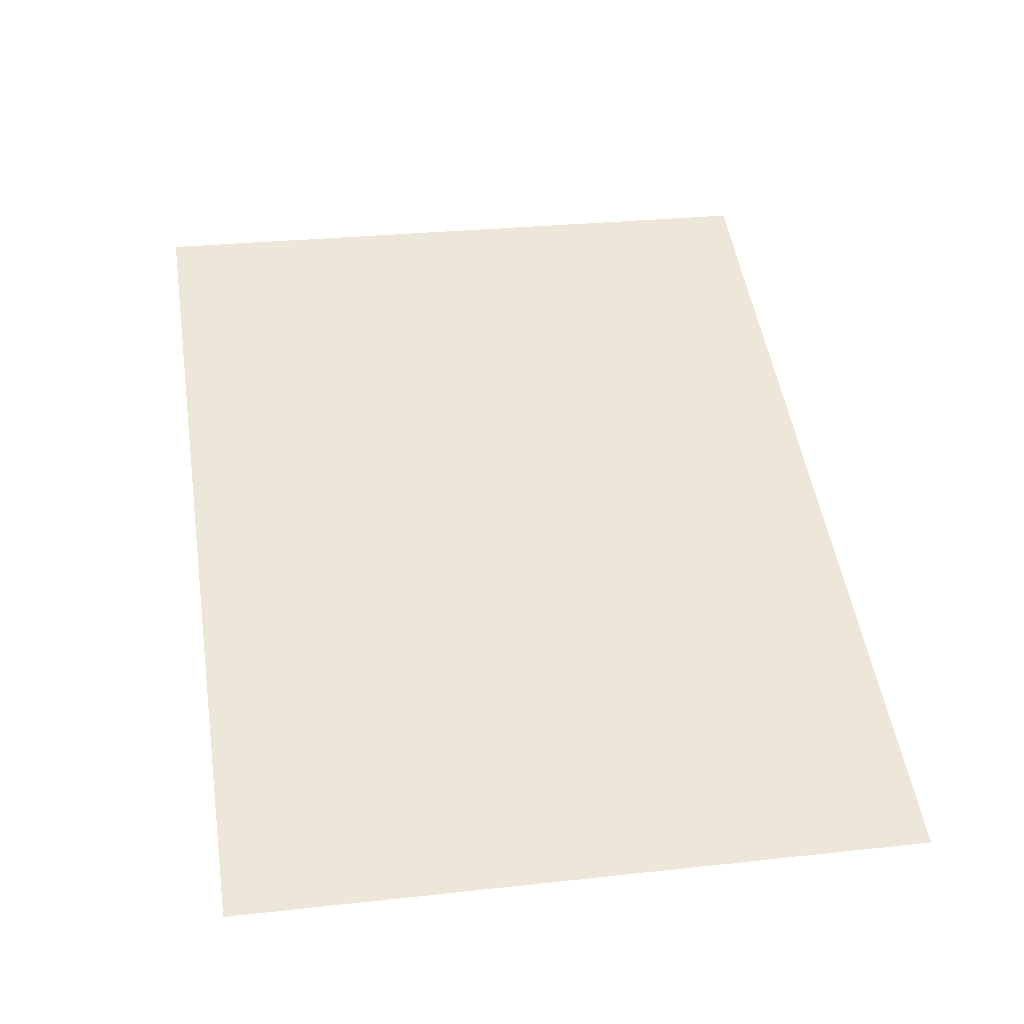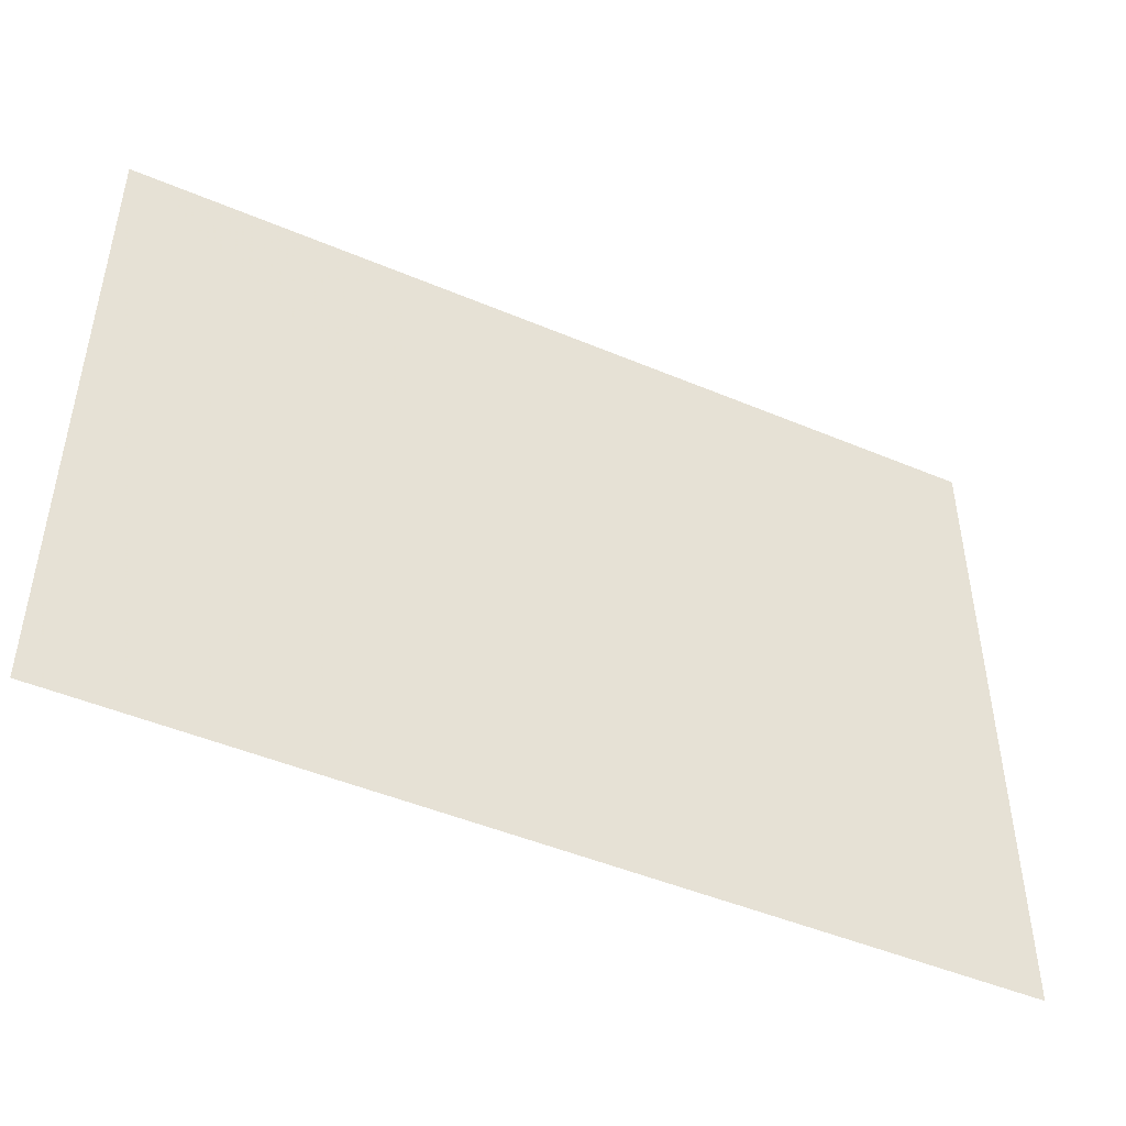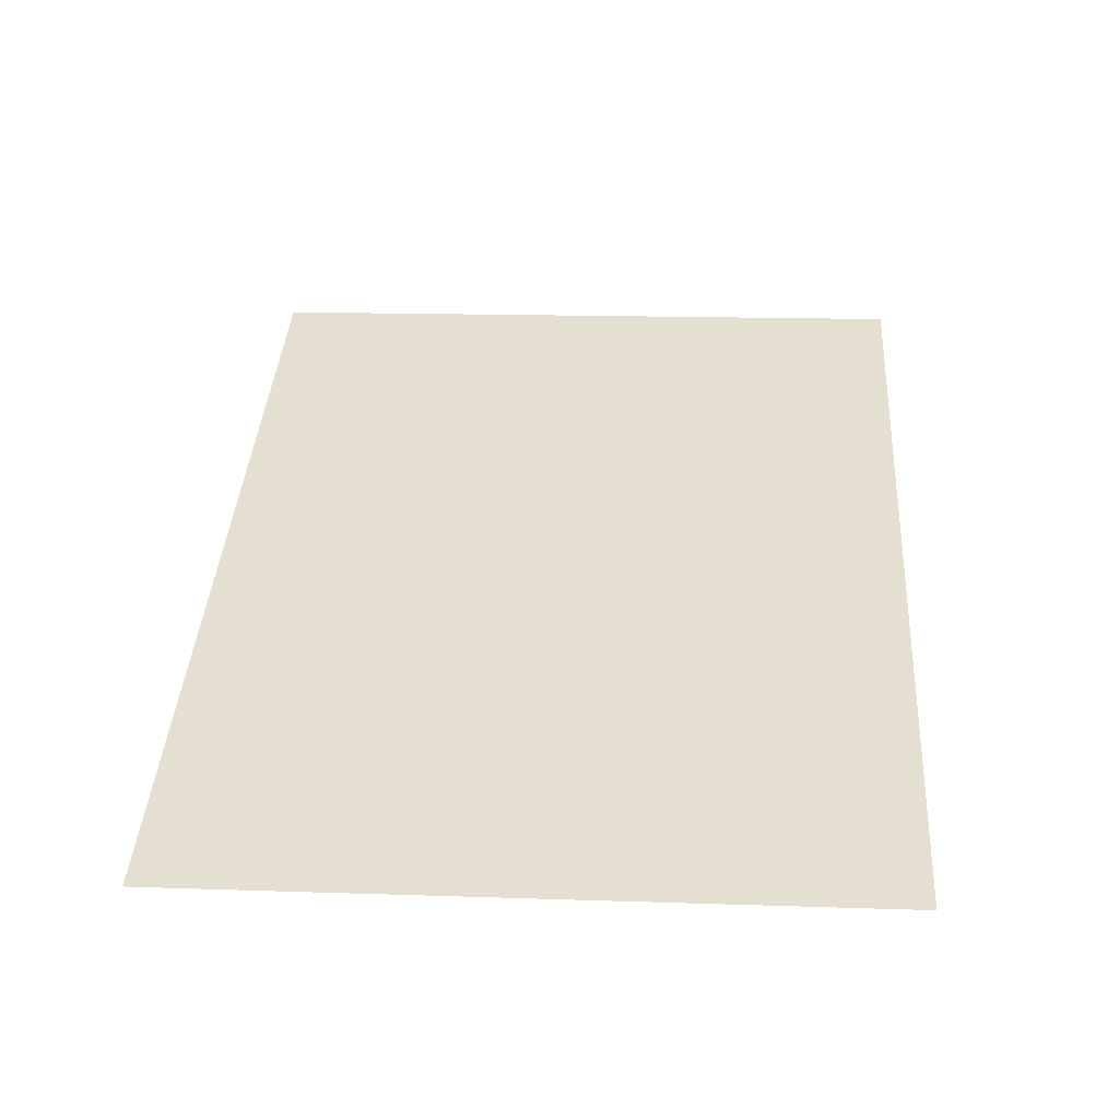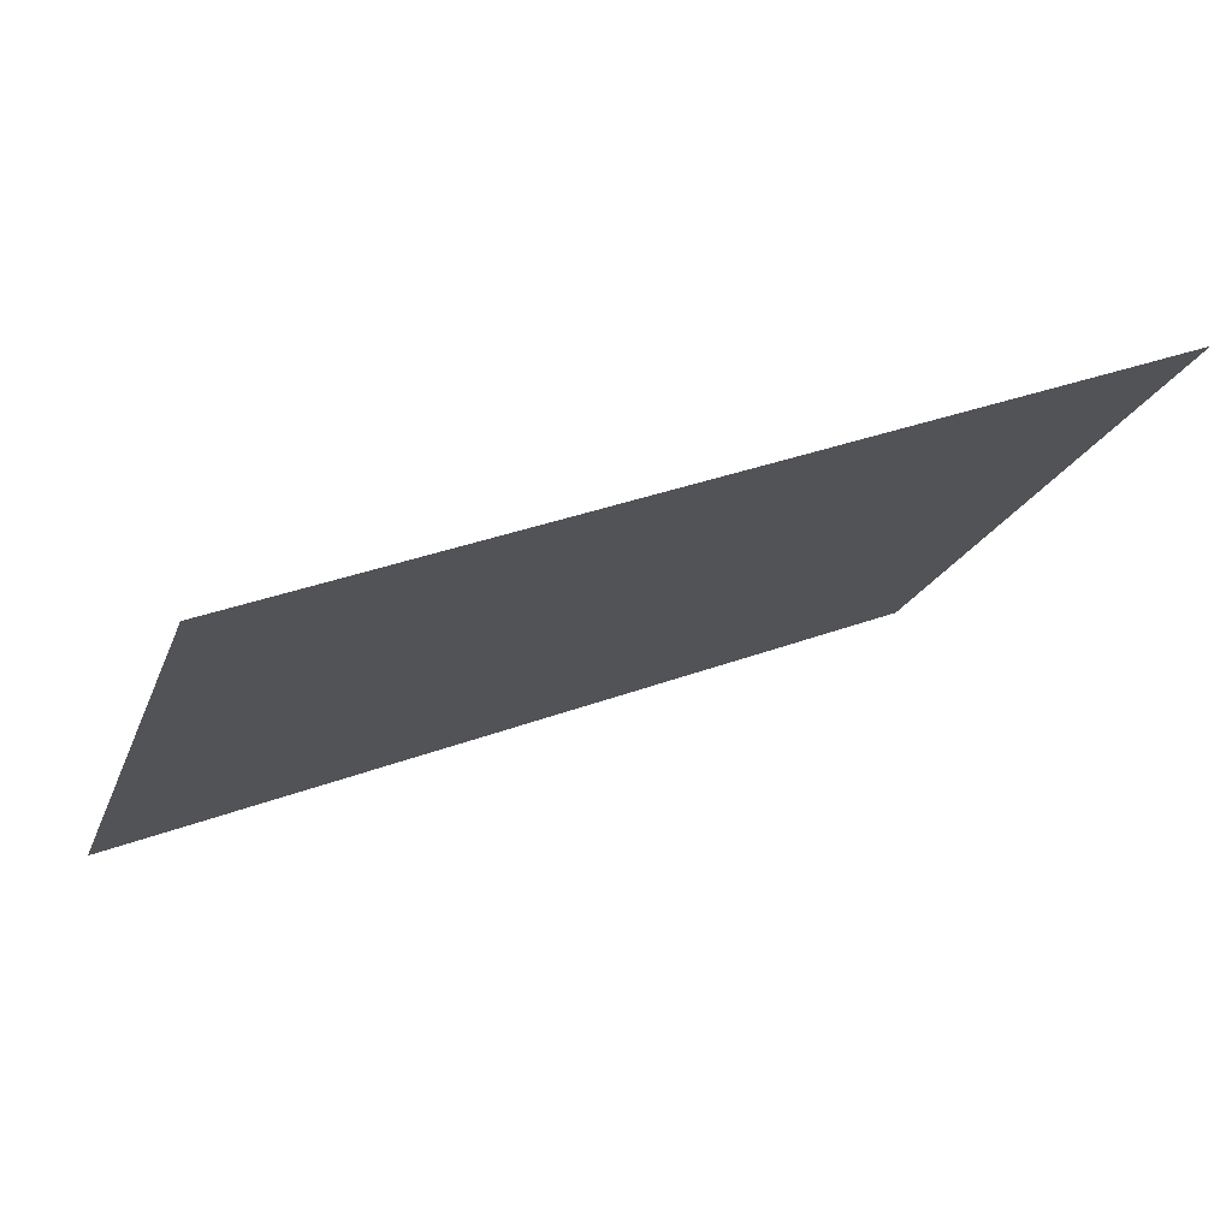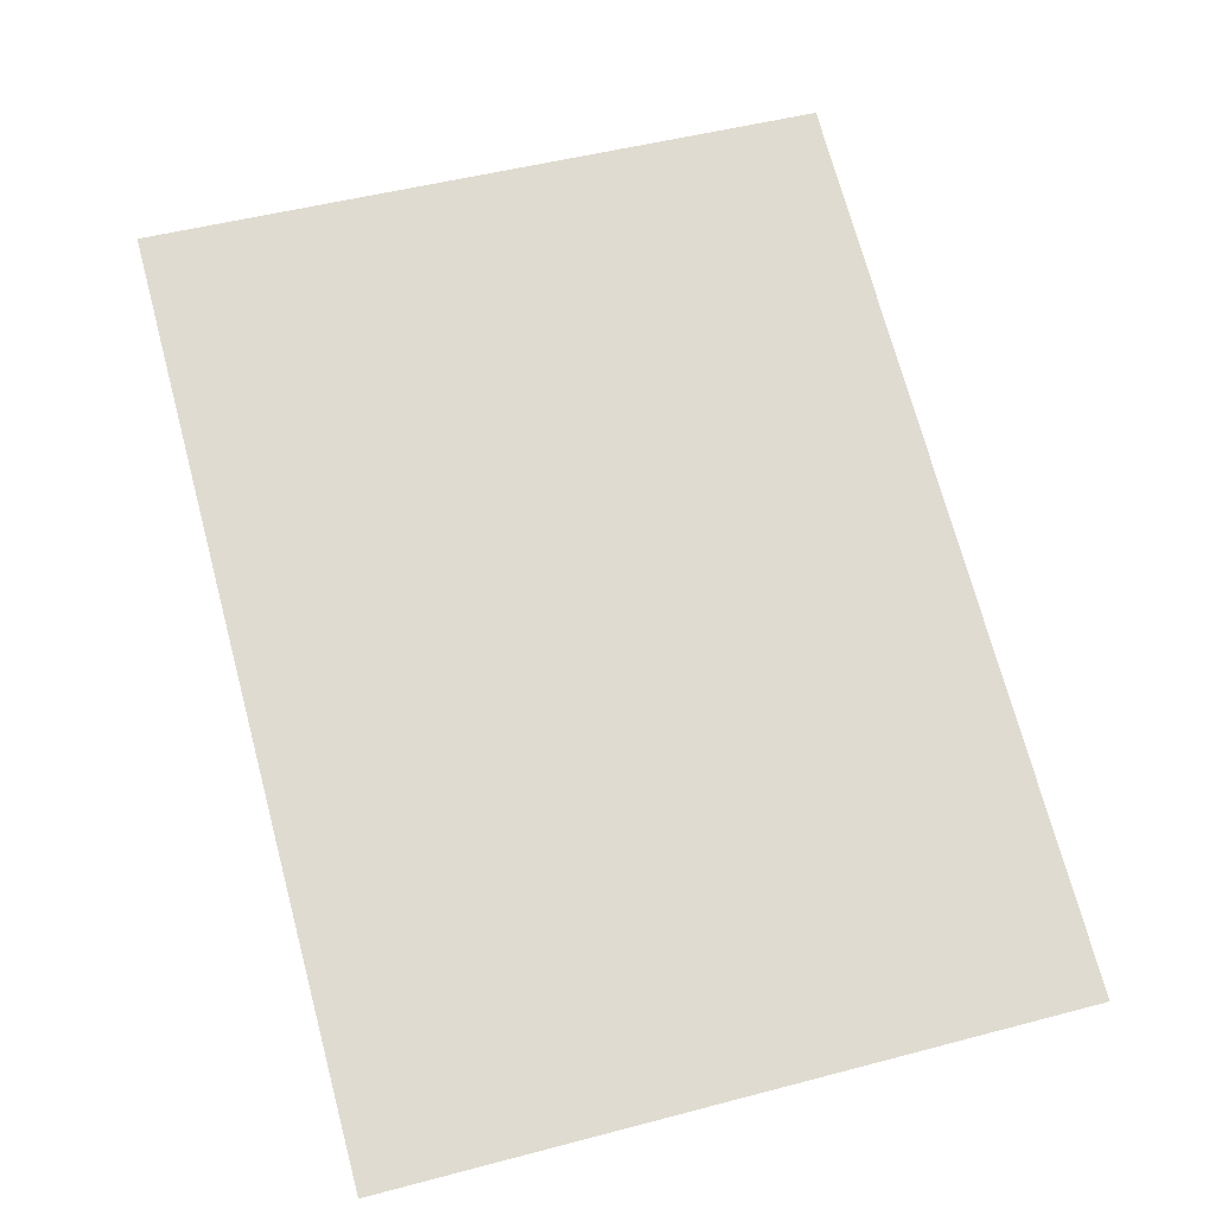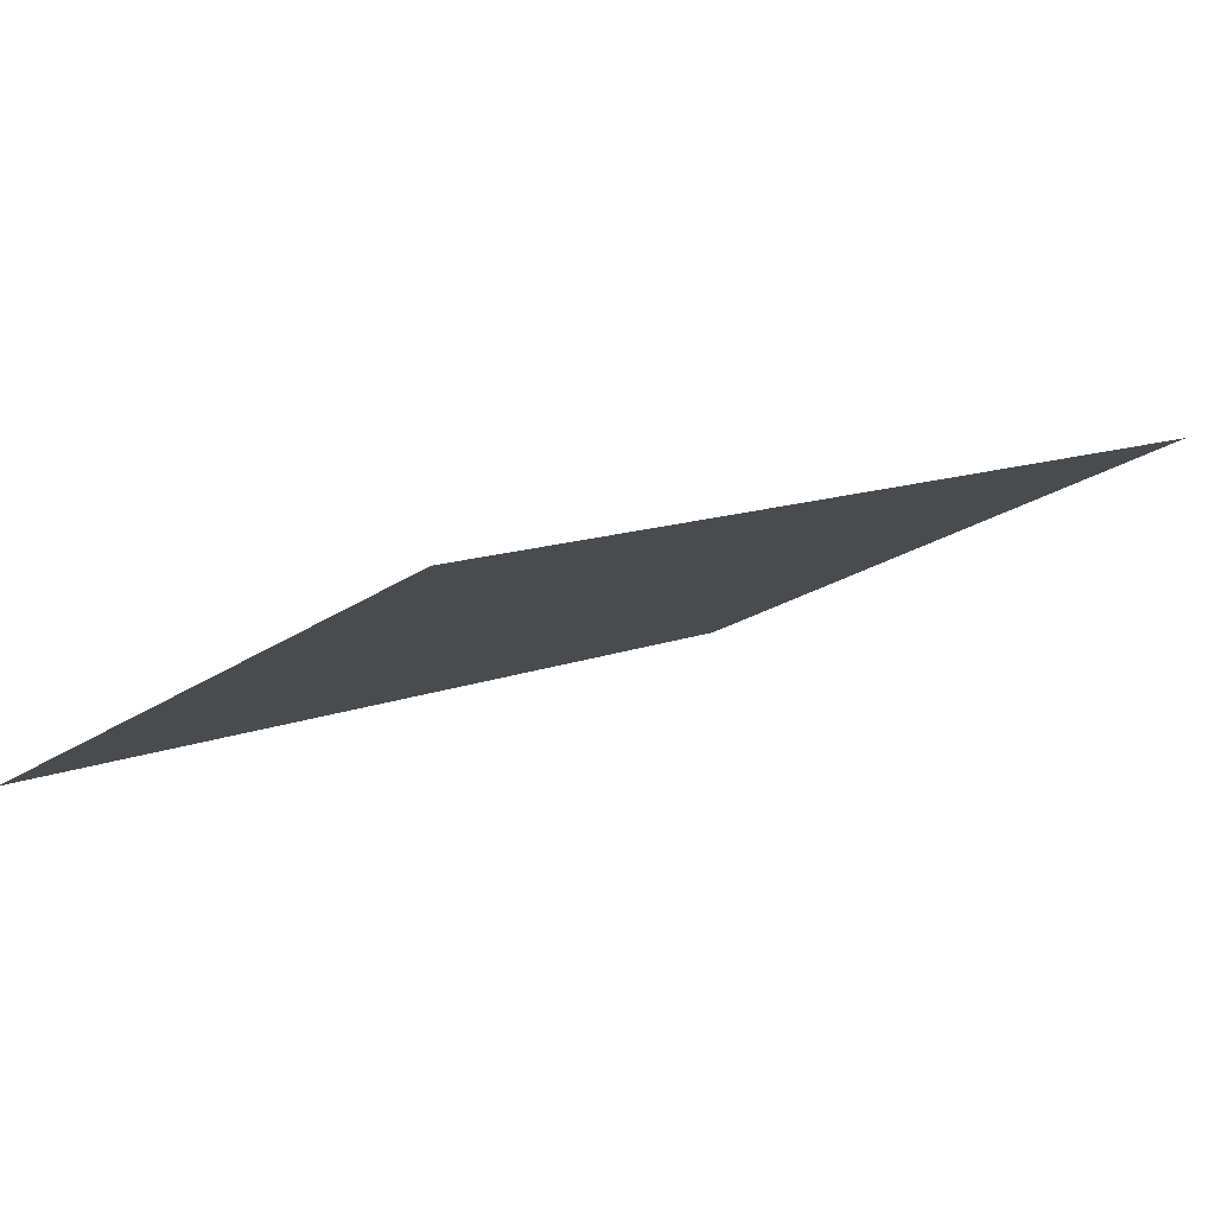
<metadata>
{"format":"obj","ext":"obj","renderer":"f3d","projection":"perspective","resolution":1024,"background":"white","views":[{"elev":27.8,"azim":-99.5,"up":"+Y"},{"elev":-47.3,"azim":-3.7,"up":"+Z"},{"elev":16.3,"azim":-86.1,"up":"+Y"},{"elev":-20.3,"azim":-16.9,"up":"+Y"},{"elev":49.7,"azim":-106.2,"up":"+Y"},{"elev":-20.7,"azim":-38.5,"up":"+Y"}]}
</metadata>
<code>
v 4557 89.61 -3098
v 4557 89.61 -2995
v 4685 140.8 -3098
v 4627 117.8 -2995
v 4685 140.8 -3098
v 4557 89.61 -2995
v 4685 140.8 -2995
v 4685 140.8 -3098
v 4627 117.8 -2995
f 1 2 3
f 4 5 6
f 7 8 9

</code>
